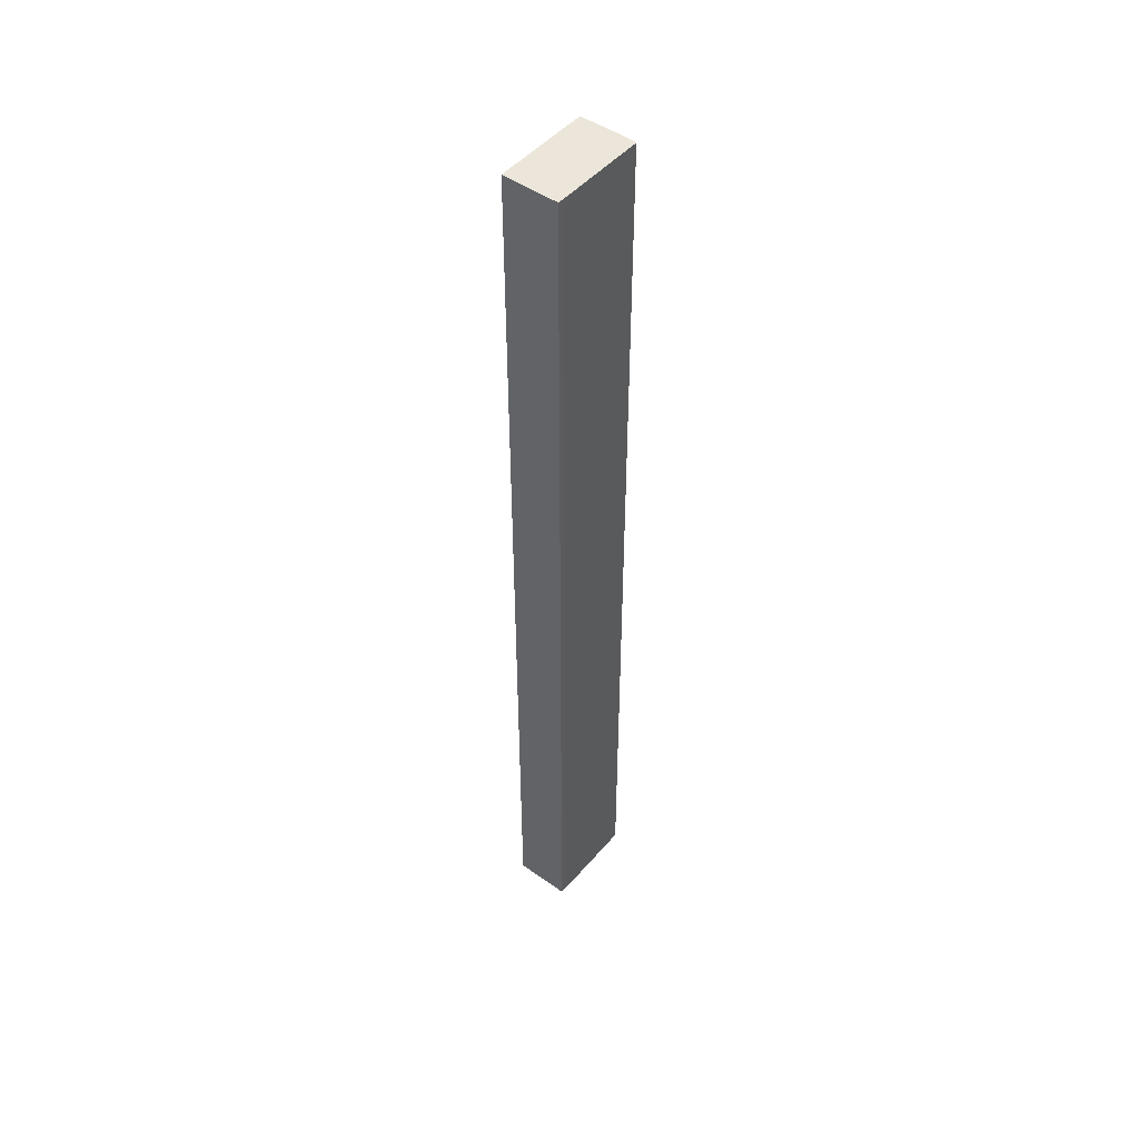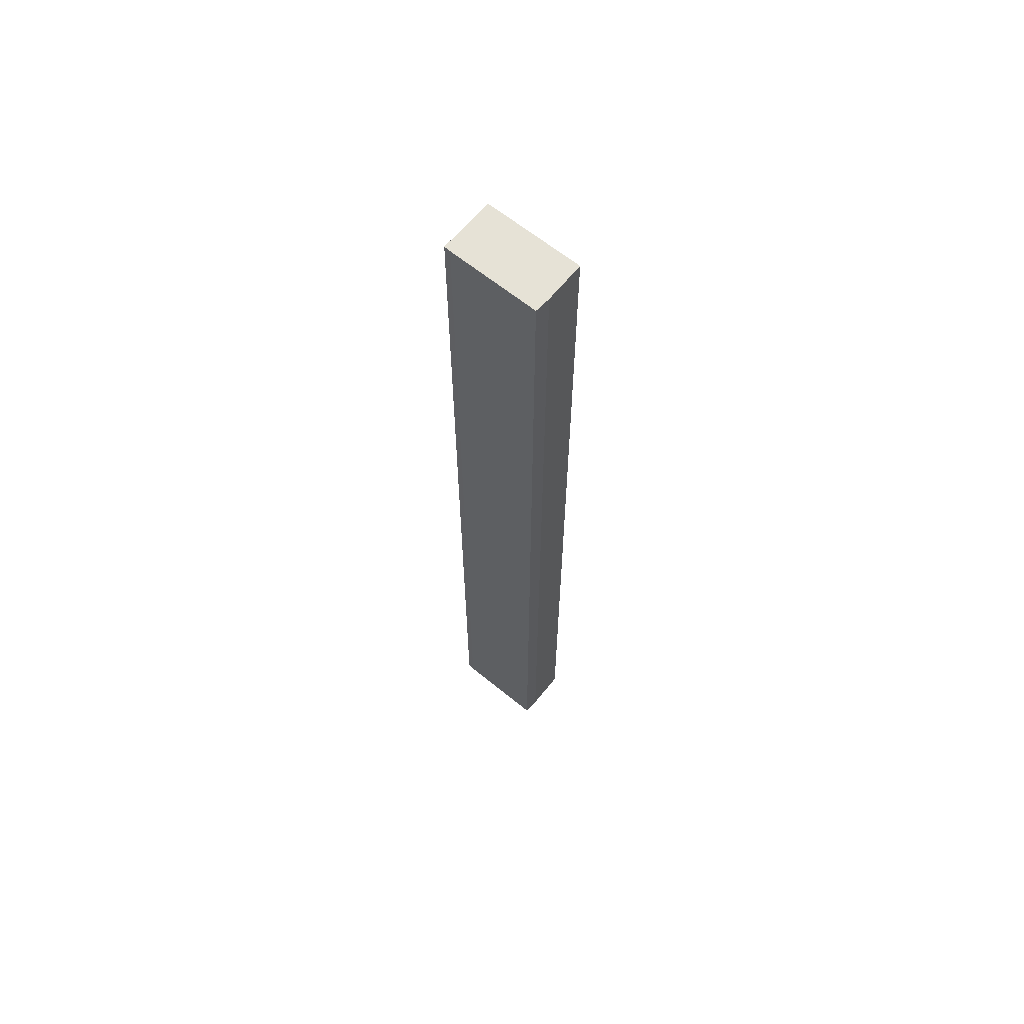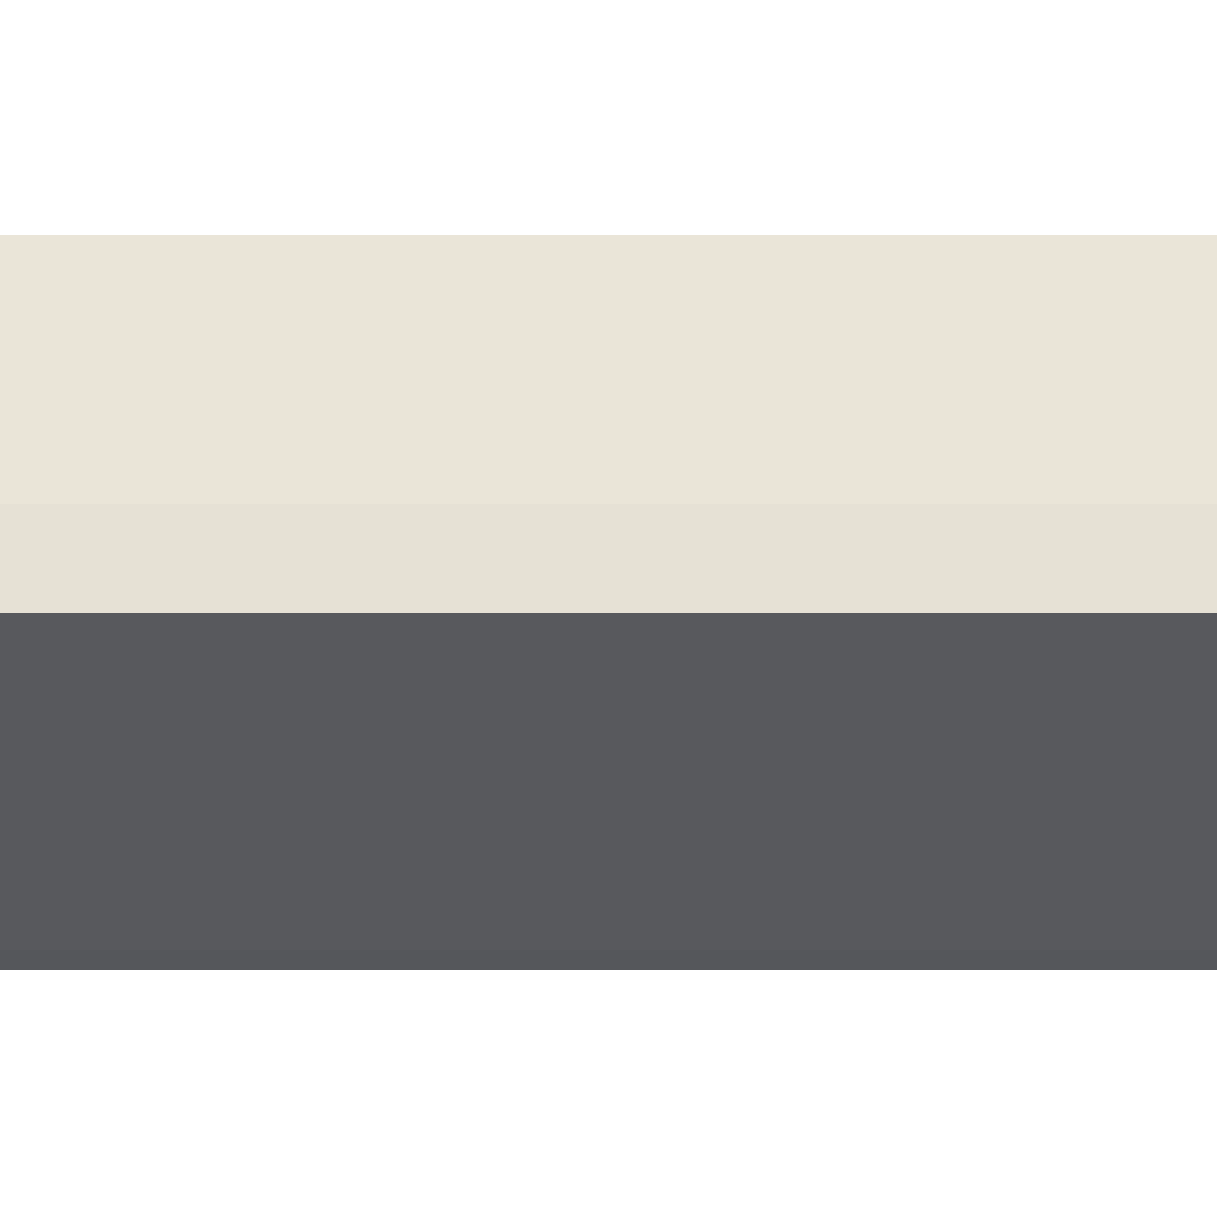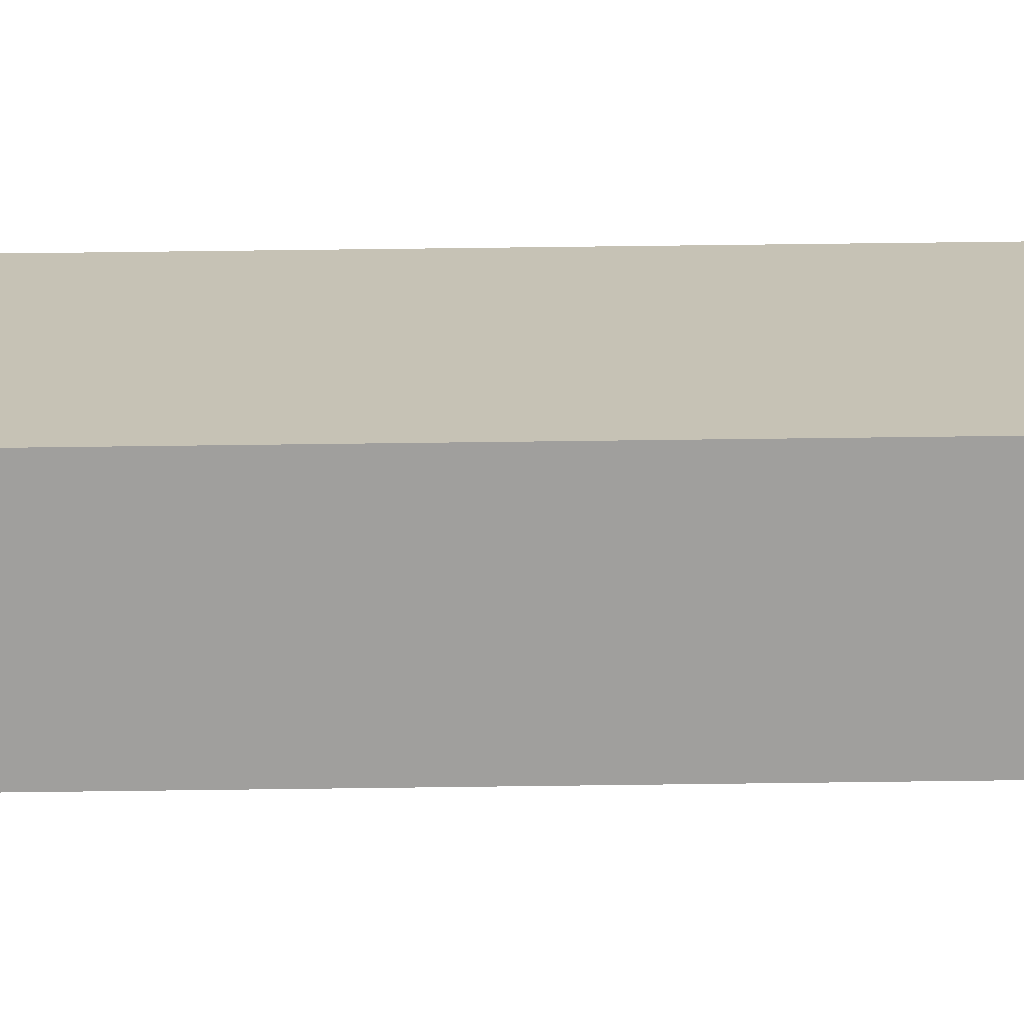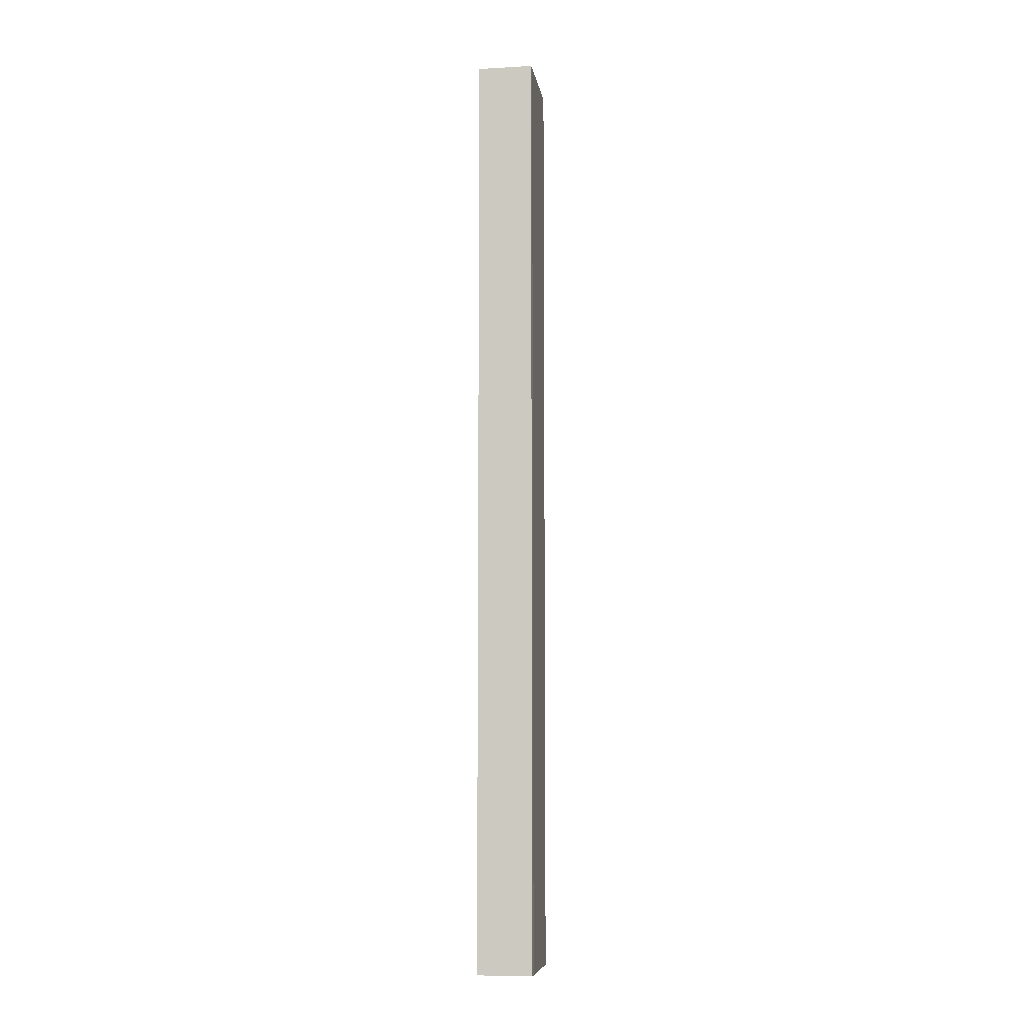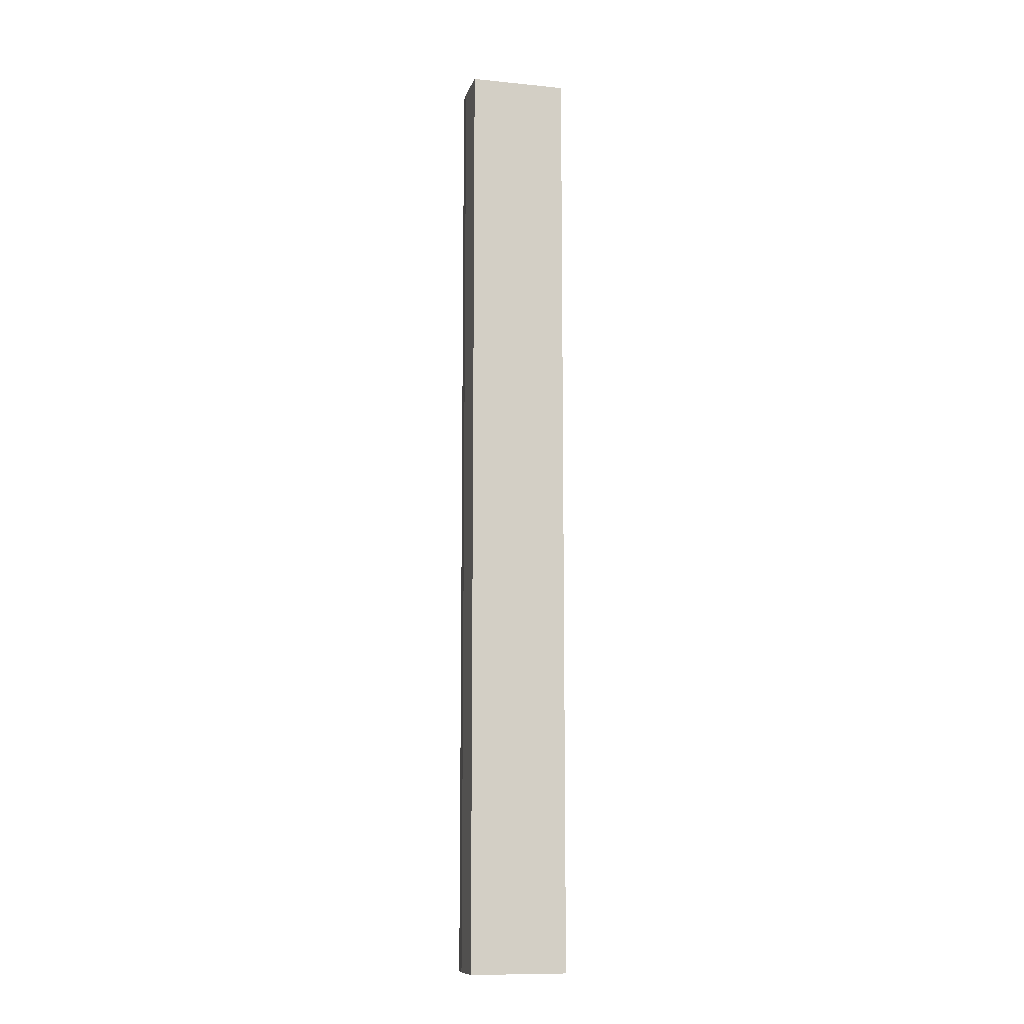
<metadata>
{"format":"obj","ext":"obj","renderer":"f3d","projection":"perspective","resolution":1024,"background":"white","views":[{"elev":47.8,"azim":88.7,"up":"+Y"},{"elev":63.8,"azim":179.9,"up":"+Y"},{"elev":-69.4,"azim":-90.0,"up":"+Z"},{"elev":58.5,"azim":89.2,"up":"+Z"},{"elev":-7.7,"azim":59.0,"up":"+Y"},{"elev":-10.9,"azim":-53.4,"up":"+Y"}]}
</metadata>
<code>
v  2.516 21.43 0.434
v  1.475 21.43 1.217
v  1.704 21.43 1.406
v  0 21.43 1.312e-15
v  0.579 21.43 -0.721
v  0.824 21.43 -0.979
v  2.407 21.43 0.333
v  0.579 4.415e-17 -0.721
v  0 0 0
v  0.824 5.995e-17 -0.979
v  1.704 -8.609e-17 1.406
v  1.475 -7.452e-17 1.217
v  2.516 -2.657e-17 0.434
v  2.407 -2.039e-17 0.333
g defaultobject
f 1 2 3
f 2 1 4
f 4 1 5
f 5 1 6
f 6 1 7
f 8 4 5
f 4 8 9
f 10 5 6
f 5 10 8
f 9 2 4
f 2 9 3
f 3 9 11
f 11 9 12
f 11 1 3
f 1 11 13
f 13 7 1
f 7 13 14
f 14 6 7
f 6 14 10
f 12 13 11
f 13 12 9
f 13 9 14
f 14 9 10
f 10 9 8

</code>
